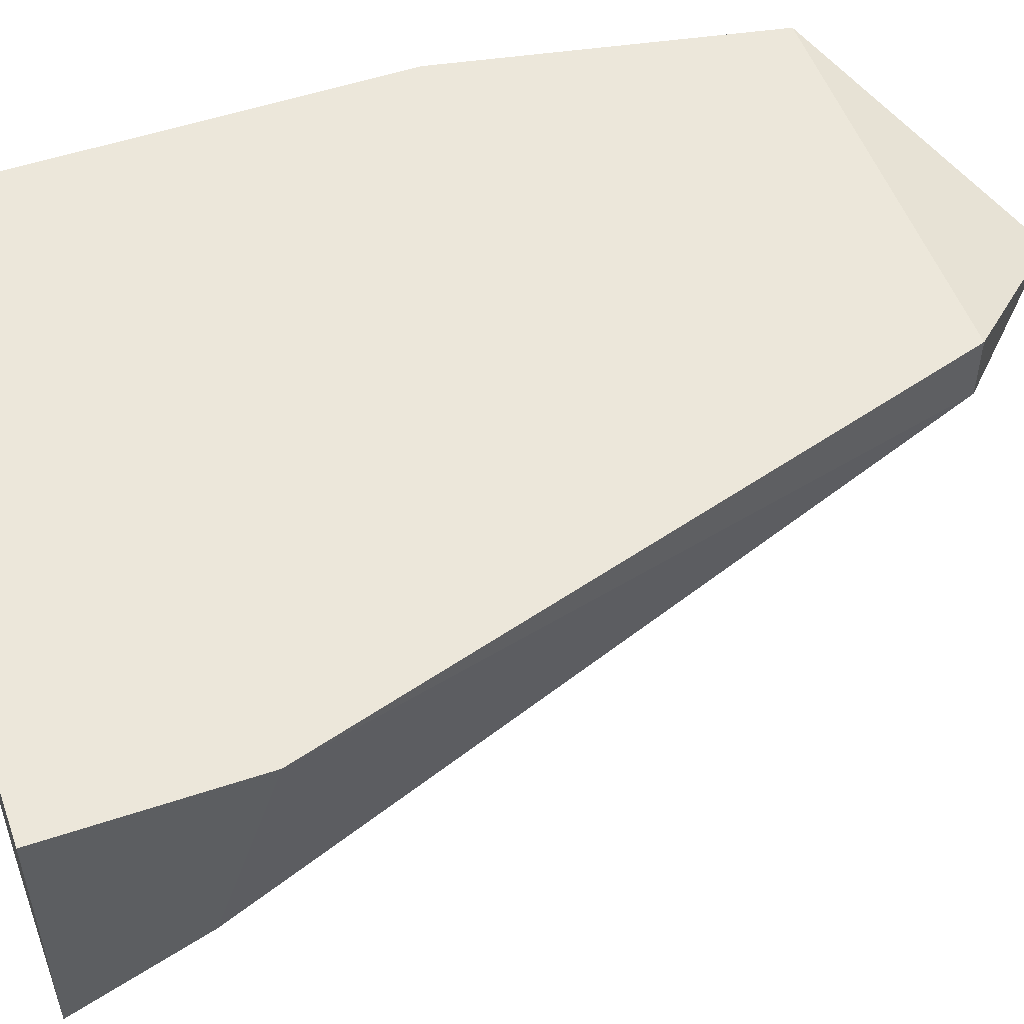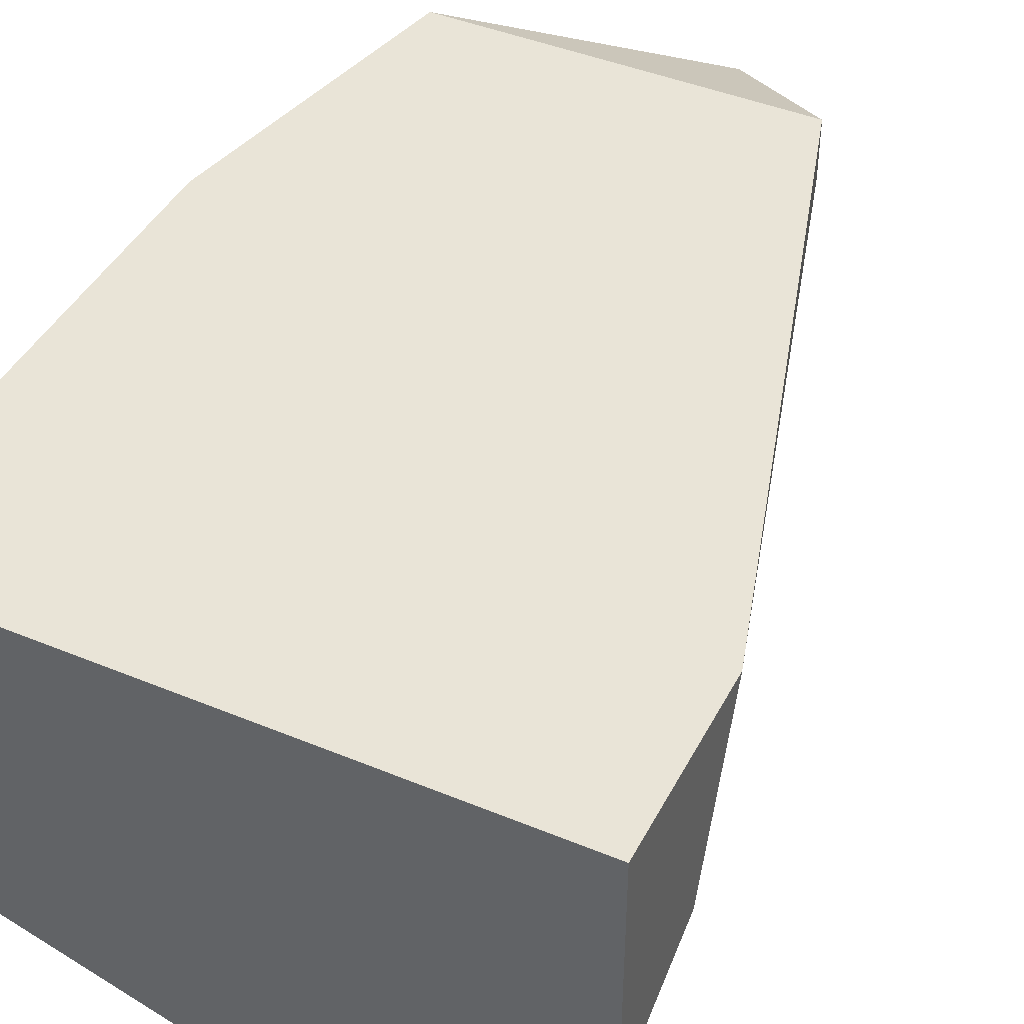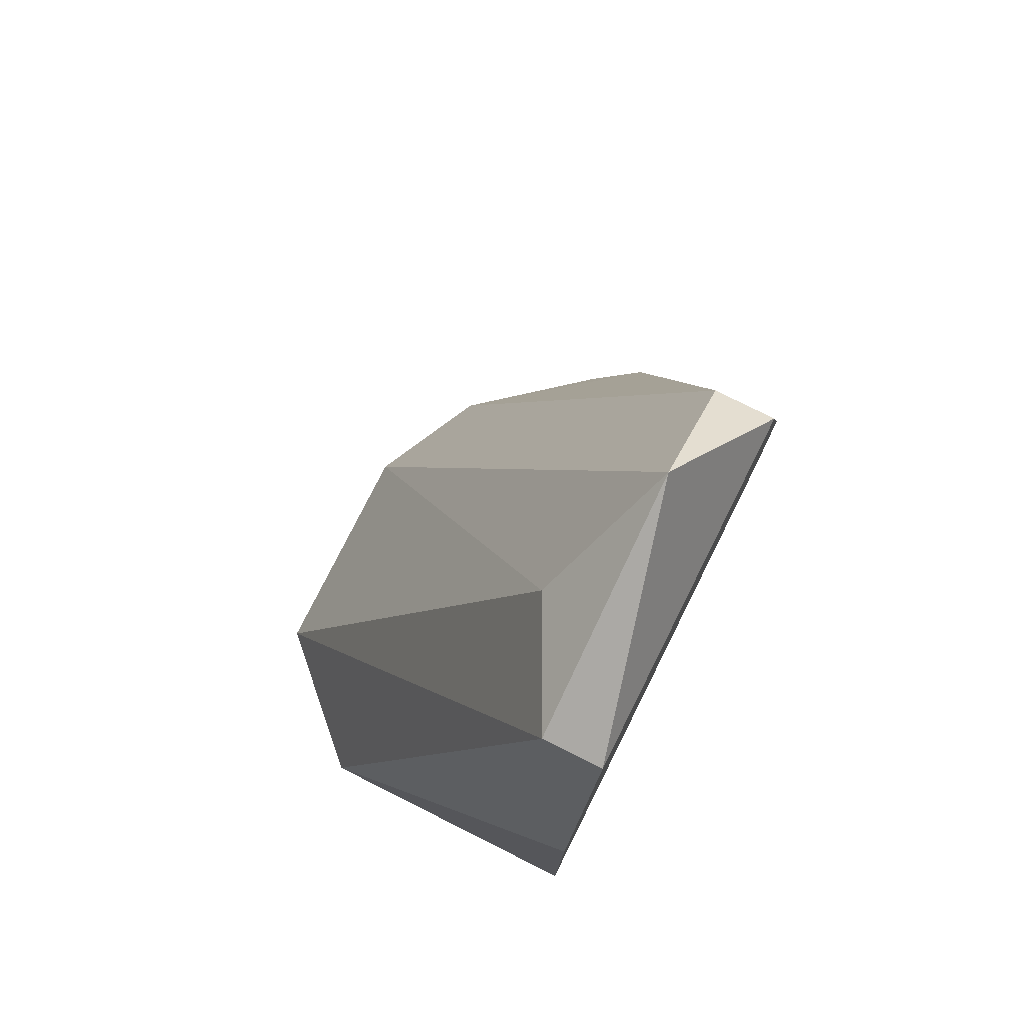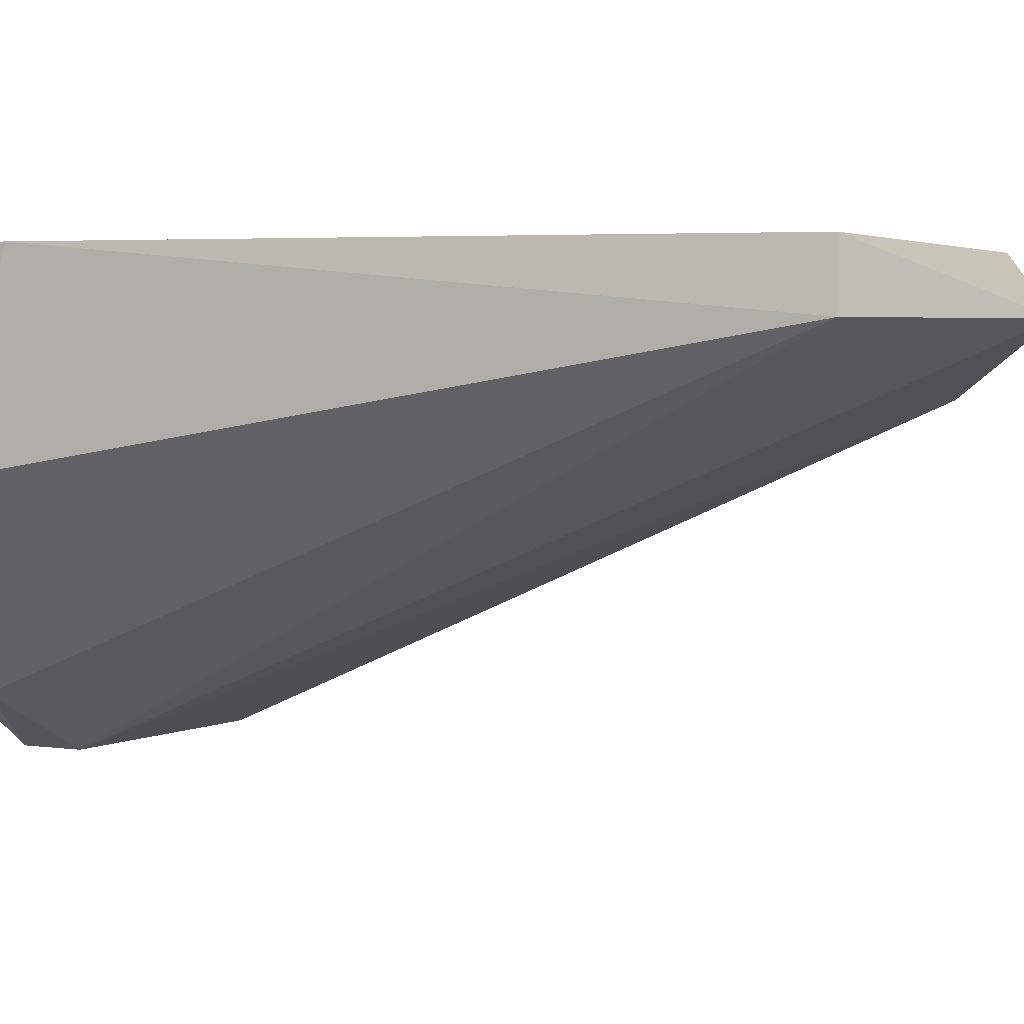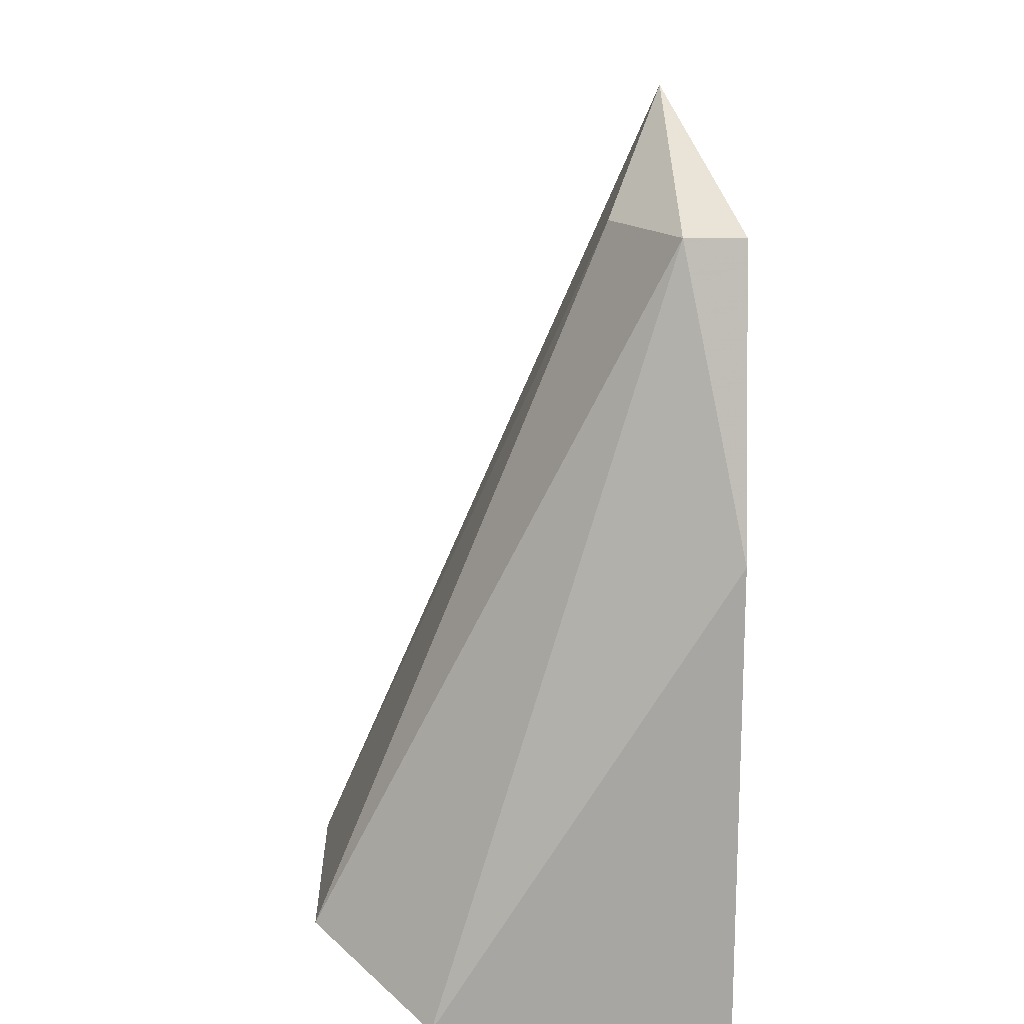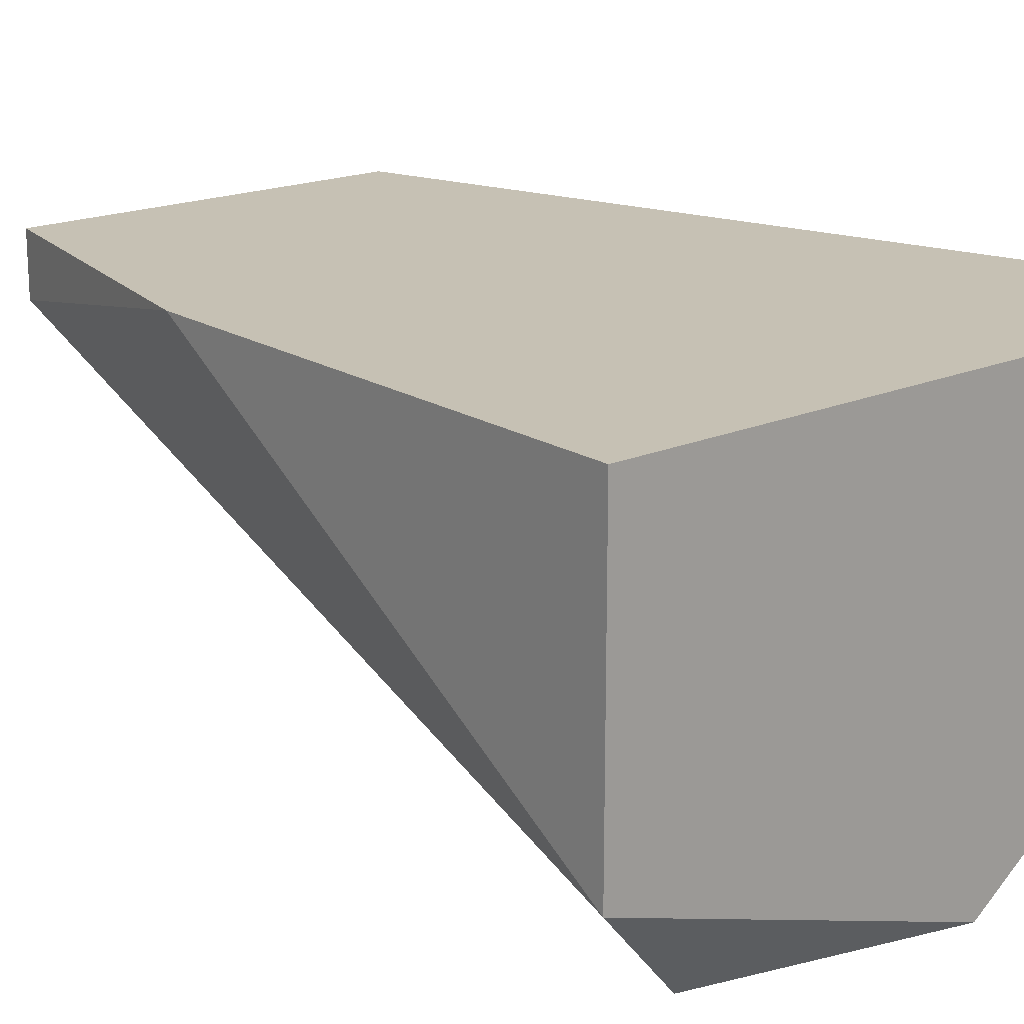
<metadata>
{"format":"obj","ext":"obj","renderer":"f3d","projection":"perspective","resolution":1024,"background":"white","views":[{"elev":52.7,"azim":-109.8,"up":"+Y"},{"elev":43.3,"azim":-153.9,"up":"+Y"},{"elev":77.2,"azim":116.6,"up":"+Z"},{"elev":2.6,"azim":-60.9,"up":"+Y"},{"elev":16.0,"azim":88.2,"up":"+Z"},{"elev":18.5,"azim":140.2,"up":"+Y"}]}
</metadata>
<code>
v 0.6667 0.4444 0.1588
v 0.9841 0.5397 0.3492
v 0.9523 0.5397 0.5079
v 0.9206 0.3175 0.127
v 0.9841 0.5397 0.09524
v 0.6667 0.5397 0.09524
v 0.8254 0.5079 0.5714
v 0.7937 0.3175 0.09524
v 0.7619 0.5397 0.5079
v 0.9841 0.381 0.09524
v 0.9523 0.5079 0.5079
v 0.7302 0.3492 0.127
v 0.7619 0.5079 0.5079
v 0.7937 0.3175 0.127
v 0.8889 0.4762 0.5079
v 0.6667 0.4127 0.09524
v 0.6667 0.5397 0.1905
f 13 9 17
f 3 2 5
f 3 5 6
f 6 5 8
f 3 6 9
f 7 3 9
f 5 2 10
f 4 8 10
f 8 5 10
f 2 3 11
f 3 7 11
f 10 2 11
f 4 10 11
f 7 9 13
f 1 12 13
f 13 12 14
f 8 4 14
f 12 8 14
f 7 13 14
f 11 7 15
f 4 11 15
f 14 4 15
f 7 14 15
f 1 6 16
f 6 8 16
f 12 1 16
f 8 12 16
f 6 1 17
f 9 6 17
f 1 13 17

</code>
